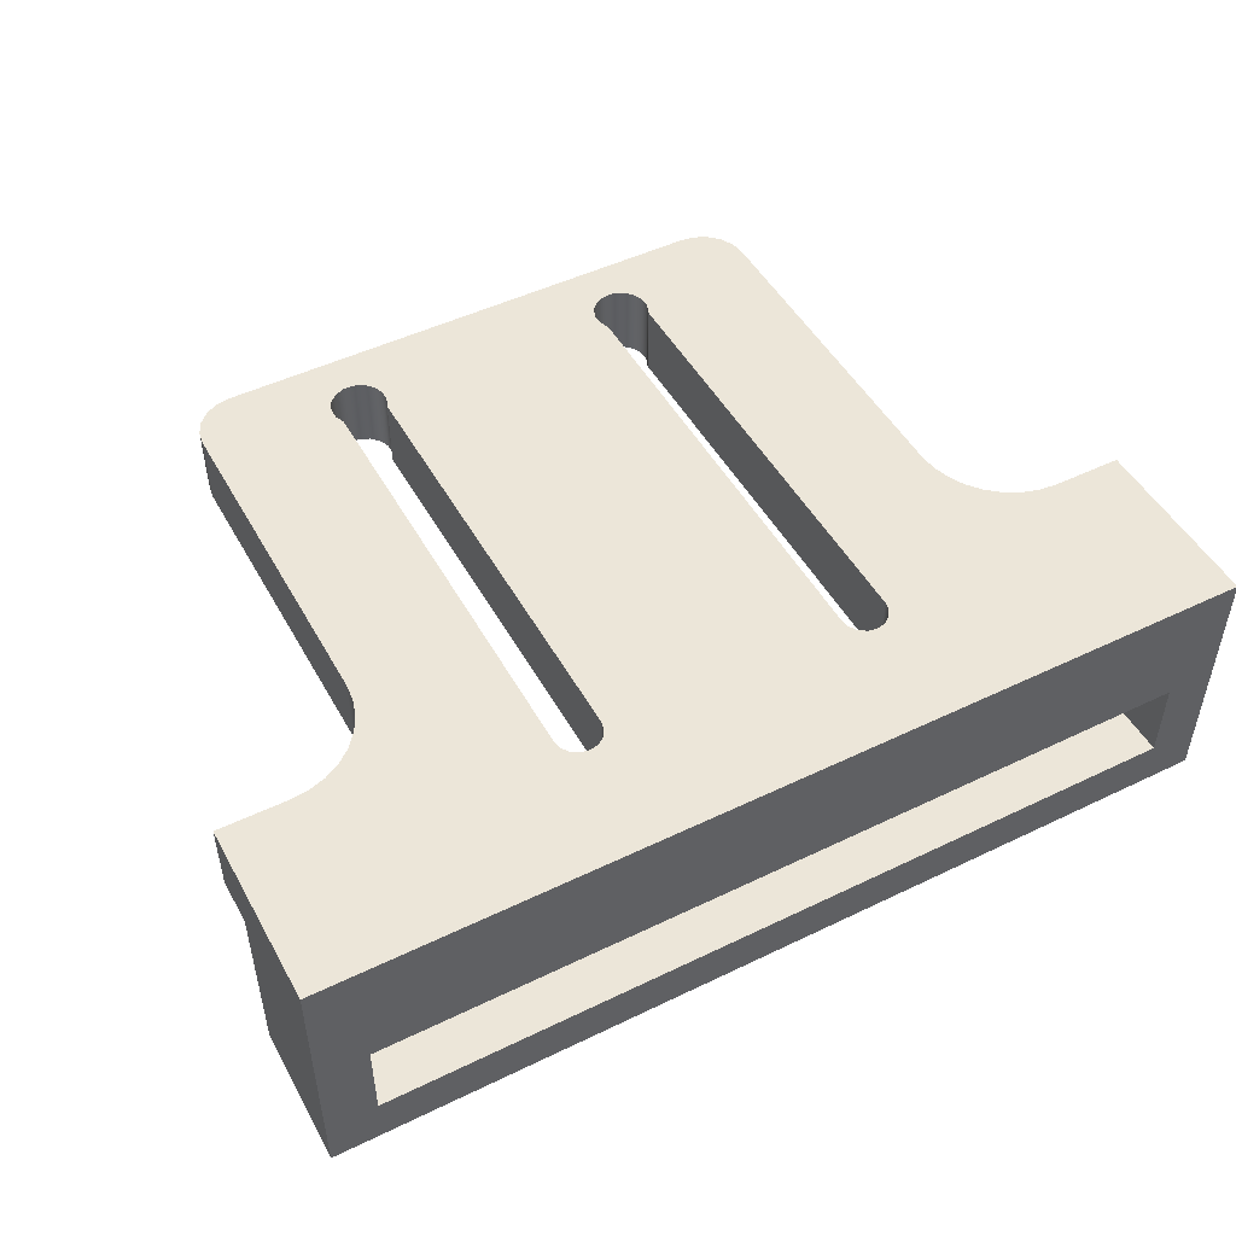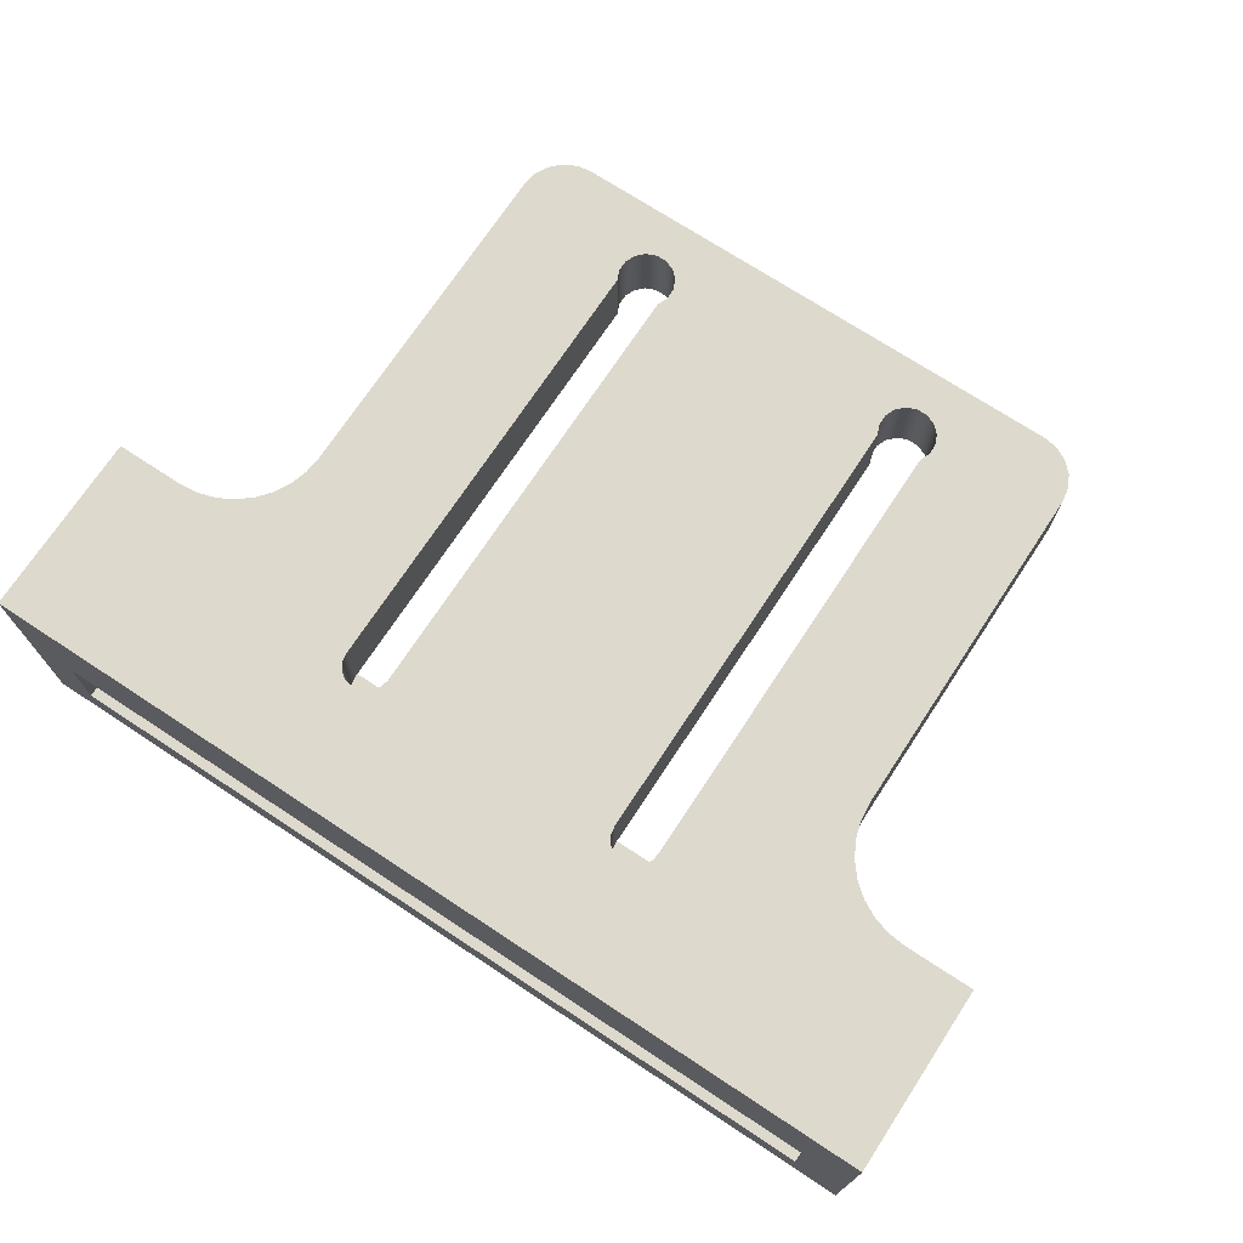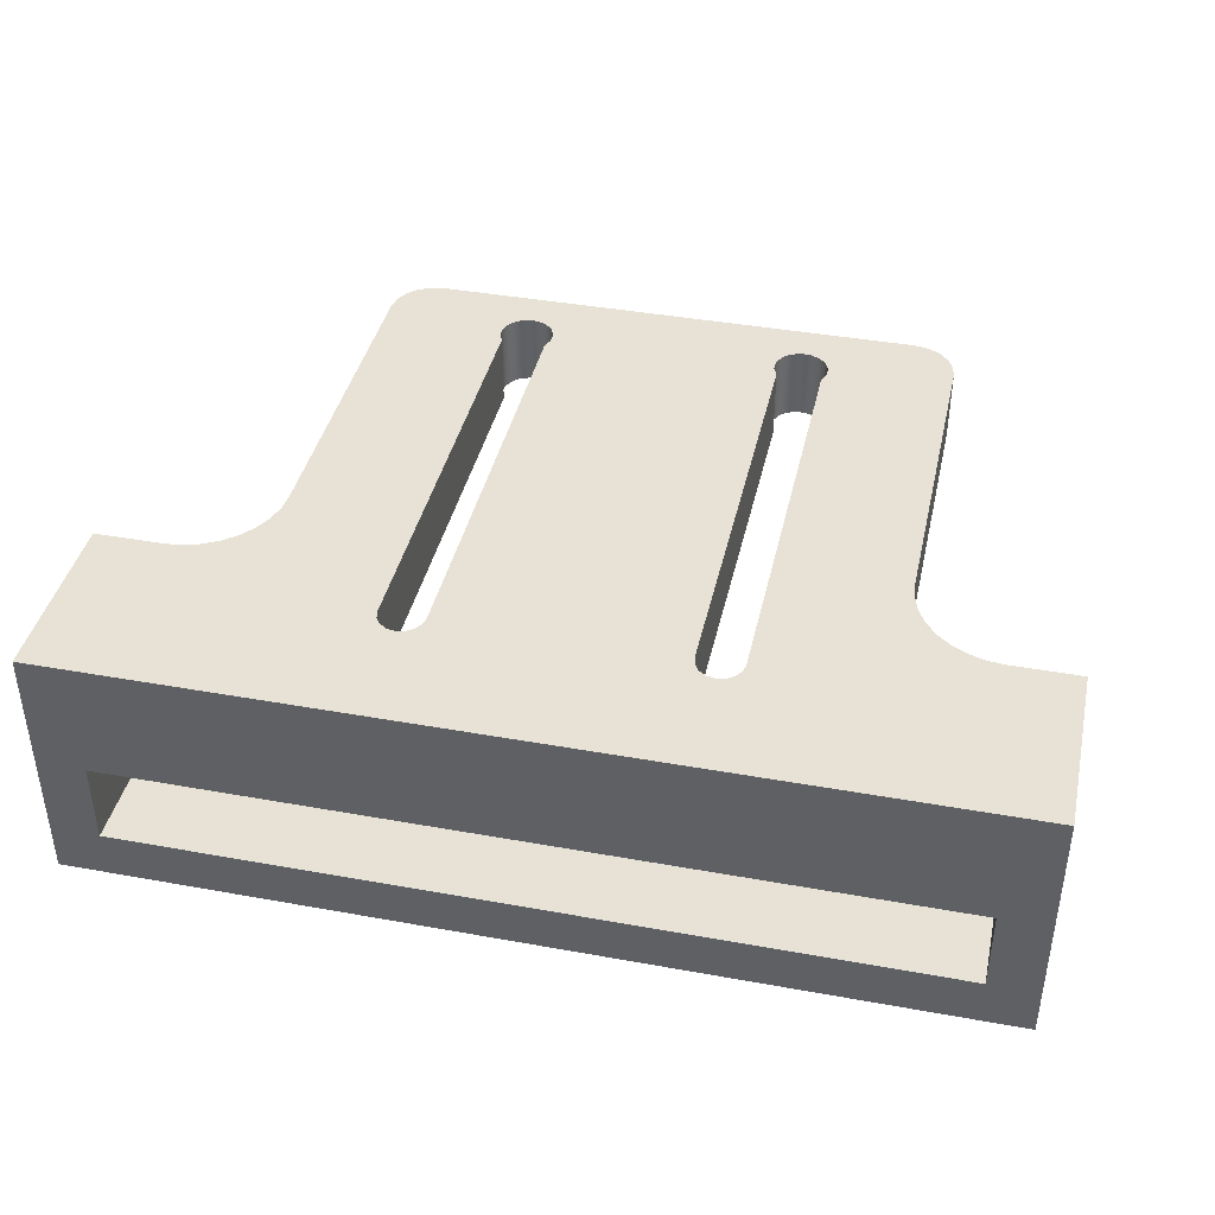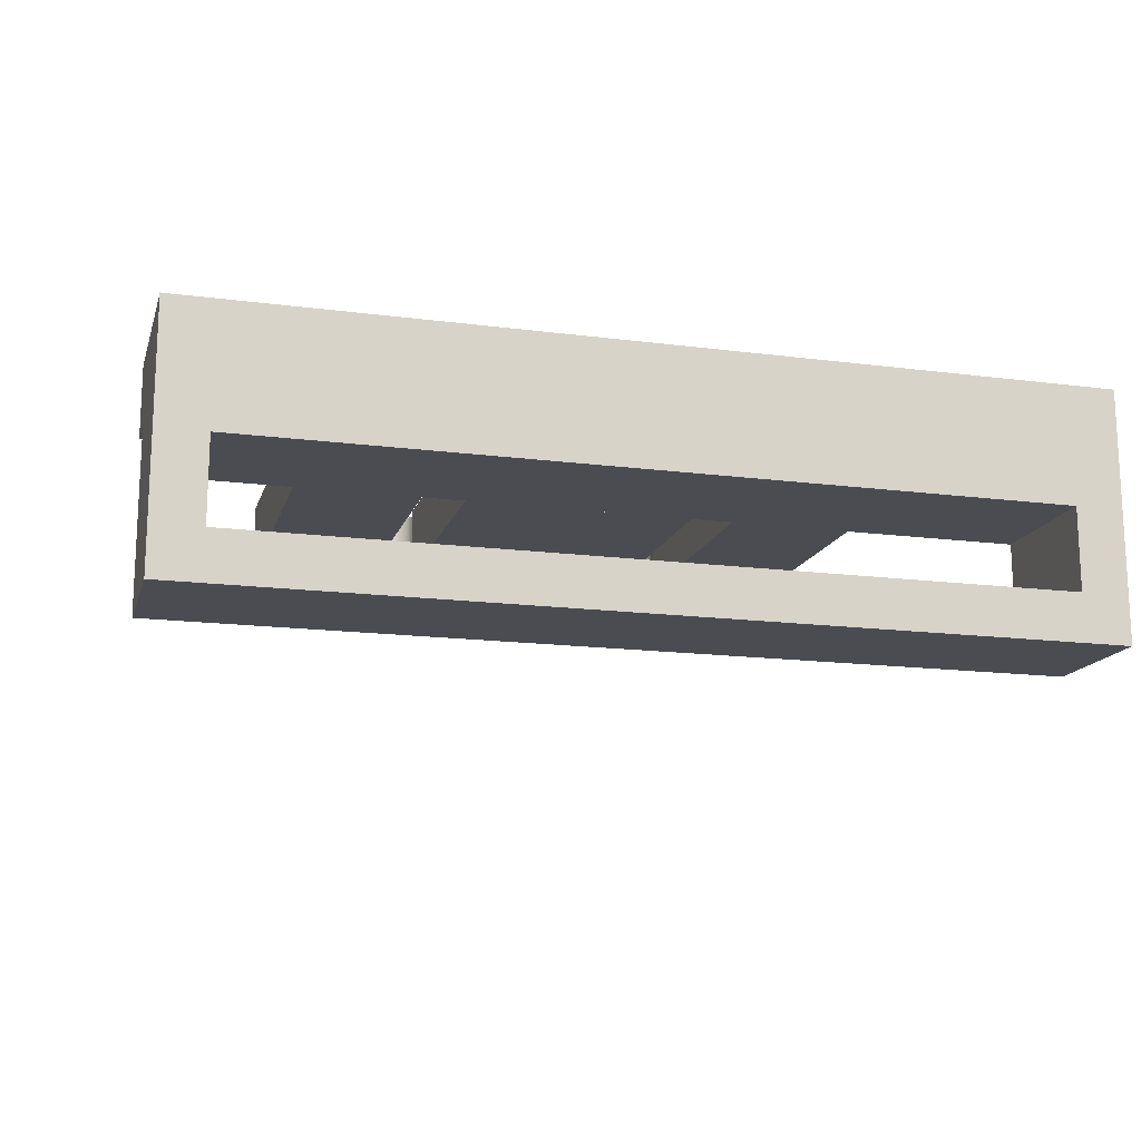
<metadata>
{"format":"obj","ext":"obj","renderer":"f3d","projection":"perspective","resolution":1024,"background":"white","views":[{"elev":48.9,"azim":-28.2,"up":"+Y"},{"elev":72.0,"azim":33.3,"up":"+Y"},{"elev":40.5,"azim":12.5,"up":"+Y"},{"elev":-15.4,"azim":-15.3,"up":"+Y"}]}
</metadata>
<code>
v 3.675 0 -1.464
v 3.675 0 -1.5
v 3.175 0 -1.5
v 3.175 0 -1.464
v 3.194 0 -1.369
v 3.248 0 -1.287
v 3.329 0 -1.233
v 3.425 0 -1.214
v 3.521 0 -1.233
v 3.602 0 -1.287
v 3.656 0 -1.369
v 0.5336 -1.464 0
v 9.466 -1.464 0
v 9.466 -1.464 -1.5
v 0.5336 -1.464 -1.5
v 0.5336 -0.5364 0
v 0.5336 -1.464 0
v 0.5336 -1.464 -1.5
v 0.5336 -0.5364 -1.5
v 9.466 -0.5364 0
v 0.5336 -0.5364 0
v 0.5336 -0.5364 -1.5
v 9.466 -0.5364 -1.5
v 9.466 -1.464 0
v 9.466 -0.5364 0
v 9.466 -0.5364 -1.5
v 9.466 -1.464 -1.5
v 6.825 0 -1.464
v 6.825 0 -1.5
v 6.325 0 -1.5
v 6.325 0 -1.464
v 6.344 0 -1.369
v 6.398 0 -1.287
v 6.479 0 -1.233
v 6.575 0 -1.214
v 6.671 0 -1.233
v 6.752 0 -1.287
v 6.806 0 -1.369
v 10 -2 0
v 0 -2 0
v 0 -2 -1.5
v 10 -2 -1.5
v 9.466 -1.464 -1.5
v 9.466 -0.5364 -1.5
v 0.5336 -0.5364 -1.5
v 0.5336 -1.464 -1.5
v 10 -2 -1.5
v 0 -2 -1.5
v 0 0 -1.5
v 3.175 0 -1.5
v 3.675 0 -1.5
v 6.325 0 -1.5
v 6.825 0 -1.5
v 10 0 -1.5
v 6.825 0 -6.298
v 6.825 0 -1.5
v 6.825 0 -1.464
v 6.825 0.8 -1.464
v 6.825 0.8 -6.298
v 6.325 0 -6.298
v 6.281 0 -6.407
v 6.281 0 -6.523
v 6.326 0 -6.631
v 6.409 0 -6.714
v 6.517 0 -6.758
v 6.633 0 -6.758
v 6.741 0 -6.714
v 6.824 0 -6.631
v 6.869 0 -6.523
v 6.869 0 -6.407
v 6.825 0 -6.298
v 6.825 0.8 -6.298
v 6.869 0.8 -6.407
v 6.869 0.8 -6.523
v 6.824 0.8 -6.631
v 6.741 0.8 -6.714
v 6.633 0.8 -6.758
v 6.517 0.8 -6.758
v 6.409 0.8 -6.714
v 6.326 0.8 -6.631
v 6.281 0.8 -6.523
v 6.281 0.8 -6.407
v 6.325 0.8 -6.298
v 6.325 0 -1.464
v 6.325 0 -1.5
v 6.325 0 -6.298
v 6.325 0.8 -6.298
v 6.325 0.8 -1.464
v 6.825 0 -1.464
v 6.806 0 -1.369
v 6.752 0 -1.287
v 6.671 0 -1.233
v 6.575 0 -1.214
v 6.479 0 -1.233
v 6.398 0 -1.287
v 6.344 0 -1.369
v 6.325 0 -1.464
v 6.325 0.8 -1.464
v 6.344 0.8 -1.369
v 6.398 0.8 -1.287
v 6.479 0.8 -1.233
v 6.575 0.8 -1.214
v 6.671 0.8 -1.233
v 6.752 0.8 -1.287
v 6.806 0.8 -1.369
v 6.825 0.8 -1.464
v 3.675 0 -6.298
v 3.675 0 -1.5
v 3.675 0 -1.464
v 3.675 0.8 -1.464
v 3.675 0.8 -6.298
v 3.175 0 -6.298
v 3.131 0 -6.407
v 3.131 0 -6.523
v 3.176 0 -6.631
v 3.259 0 -6.714
v 3.367 0 -6.758
v 3.483 0 -6.758
v 3.591 0 -6.714
v 3.674 0 -6.631
v 3.719 0 -6.523
v 3.719 0 -6.407
v 3.675 0 -6.298
v 3.675 0.8 -6.298
v 3.719 0.8 -6.407
v 3.719 0.8 -6.523
v 3.674 0.8 -6.631
v 3.591 0.8 -6.714
v 3.483 0.8 -6.758
v 3.367 0.8 -6.758
v 3.259 0.8 -6.714
v 3.176 0.8 -6.631
v 3.131 0.8 -6.523
v 3.131 0.8 -6.407
v 3.175 0.8 -6.298
v 3.175 0 -1.464
v 3.175 0 -1.5
v 3.175 0 -6.298
v 3.175 0.8 -6.298
v 3.175 0.8 -1.464
v 3.675 0 -1.464
v 3.656 0 -1.369
v 3.602 0 -1.287
v 3.521 0 -1.233
v 3.425 0 -1.214
v 3.329 0 -1.233
v 3.248 0 -1.287
v 3.194 0 -1.369
v 3.175 0 -1.464
v 3.175 0.8 -1.464
v 3.194 0.8 -1.369
v 3.248 0.8 -1.287
v 3.329 0.8 -1.233
v 3.425 0.8 -1.214
v 3.521 0.8 -1.233
v 3.602 0.8 -1.287
v 3.656 0.8 -1.369
v 3.675 0.8 -1.464
v 9.466 -0.5364 0
v 9.466 -1.464 0
v 0.5336 -1.464 0
v 0.5336 -0.5364 0
v 10 -2 0
v 10 0.8 0
v 0 0.8 0
v 0 -2 0
v 0 -2 0
v 0 0.8 0
v 0 0.8 -2
v 0 0 -2
v 0 0 -1.5
v 0 -2 -1.5
v 0.75 0 -2
v 0 0 -2
v 0 0.8 -2
v 0.75 0.8 -2
v 1.75 0 -3
v 1.731 0 -2.805
v 1.674 0 -2.617
v 1.581 0 -2.444
v 1.457 0 -2.293
v 1.306 0 -2.169
v 1.133 0 -2.076
v 0.9451 0 -2.019
v 0.75 0 -2
v 0.75 0.8 -2
v 0.9451 0.8 -2.019
v 1.133 0.8 -2.076
v 1.306 0.8 -2.169
v 1.457 0.8 -2.293
v 1.581 0.8 -2.444
v 1.674 0.8 -2.617
v 1.731 0.8 -2.805
v 1.75 0.8 -3
v 1.75 0 -6.7
v 1.75 0 -3
v 1.75 0.8 -3
v 1.75 0.8 -6.7
v 2.25 0 -7.2
v 2.095 0 -7.176
v 1.956 0 -7.105
v 1.845 0 -6.994
v 1.774 0 -6.855
v 1.75 0 -6.7
v 1.75 0.8 -6.7
v 1.774 0.8 -6.855
v 1.845 0.8 -6.994
v 1.956 0.8 -7.105
v 2.095 0.8 -7.176
v 2.25 0.8 -7.2
v 7.75 0 -7.2
v 2.25 0 -7.2
v 2.25 0.8 -7.2
v 7.75 0.8 -7.2
v 8.25 0 -6.7
v 8.226 0 -6.855
v 8.155 0 -6.994
v 8.044 0 -7.105
v 7.905 0 -7.176
v 7.75 0 -7.2
v 7.75 0.8 -7.2
v 7.905 0.8 -7.176
v 8.044 0.8 -7.105
v 8.155 0.8 -6.994
v 8.226 0.8 -6.855
v 8.25 0.8 -6.7
v 8.25 0 -3
v 8.25 0 -6.7
v 8.25 0.8 -6.7
v 8.25 0.8 -3
v 9.25 0 -2
v 9.055 0 -2.019
v 8.867 0 -2.076
v 8.694 0 -2.169
v 8.543 0 -2.293
v 8.419 0 -2.444
v 8.326 0 -2.617
v 8.269 0 -2.805
v 8.25 0 -3
v 8.25 0.8 -3
v 8.269 0.8 -2.805
v 8.326 0.8 -2.617
v 8.419 0.8 -2.444
v 8.543 0.8 -2.293
v 8.694 0.8 -2.169
v 8.867 0.8 -2.076
v 9.055 0.8 -2.019
v 9.25 0.8 -2
v 10 0 -2
v 9.25 0 -2
v 9.25 0.8 -2
v 10 0.8 -2
v 10 0 -1.5
v 10 0 -2
v 10 0.8 -2
v 10 0.8 0
v 10 -2 0
v 10 -2 -1.5
v 3.675 0.8 -1.464
v 3.656 0.8 -1.369
v 3.602 0.8 -1.287
v 3.521 0.8 -1.233
v 3.425 0.8 -1.214
v 3.329 0.8 -1.233
v 3.248 0.8 -1.287
v 3.194 0.8 -1.369
v 3.175 0.8 -1.464
v 3.175 0.8 -6.298
v 3.131 0.8 -6.407
v 3.131 0.8 -6.523
v 3.176 0.8 -6.631
v 3.259 0.8 -6.714
v 3.367 0.8 -6.758
v 3.483 0.8 -6.758
v 3.591 0.8 -6.714
v 3.674 0.8 -6.631
v 3.719 0.8 -6.523
v 3.719 0.8 -6.407
v 3.675 0.8 -6.298
v 6.825 0.8 -1.464
v 6.806 0.8 -1.369
v 6.752 0.8 -1.287
v 6.671 0.8 -1.233
v 6.575 0.8 -1.214
v 6.479 0.8 -1.233
v 6.398 0.8 -1.287
v 6.344 0.8 -1.369
v 6.325 0.8 -1.464
v 6.325 0.8 -6.298
v 6.281 0.8 -6.407
v 6.281 0.8 -6.523
v 6.326 0.8 -6.631
v 6.409 0.8 -6.714
v 6.517 0.8 -6.758
v 6.633 0.8 -6.758
v 6.741 0.8 -6.714
v 6.824 0.8 -6.631
v 6.869 0.8 -6.523
v 6.869 0.8 -6.407
v 6.825 0.8 -6.298
v 10 0.8 0
v 10 0.8 -2
v 9.25 0.8 -2
v 9.055 0.8 -2.019
v 8.867 0.8 -2.076
v 8.694 0.8 -2.169
v 8.543 0.8 -2.293
v 8.419 0.8 -2.444
v 8.326 0.8 -2.617
v 8.269 0.8 -2.805
v 8.25 0.8 -3
v 8.25 0.8 -6.7
v 8.226 0.8 -6.855
v 8.155 0.8 -6.994
v 8.044 0.8 -7.105
v 7.905 0.8 -7.176
v 7.75 0.8 -7.2
v 2.25 0.8 -7.2
v 2.095 0.8 -7.176
v 1.956 0.8 -7.105
v 1.845 0.8 -6.994
v 1.774 0.8 -6.855
v 1.75 0.8 -6.7
v 1.75 0.8 -3
v 1.731 0.8 -2.805
v 1.674 0.8 -2.617
v 1.581 0.8 -2.444
v 1.457 0.8 -2.293
v 1.306 0.8 -2.169
v 1.133 0.8 -2.076
v 0.9451 0.8 -2.019
v 0.75 0.8 -2
v 0 0.8 -2
v 0 0.8 0
v 10 0 -1.5
v 6.825 0 -1.5
v 6.825 0 -6.298
v 6.869 0 -6.407
v 6.869 0 -6.523
v 6.824 0 -6.631
v 6.741 0 -6.714
v 6.633 0 -6.758
v 6.517 0 -6.758
v 6.409 0 -6.714
v 6.326 0 -6.631
v 6.281 0 -6.523
v 6.281 0 -6.407
v 6.325 0 -6.298
v 6.325 0 -1.5
v 3.675 0 -1.5
v 3.675 0 -6.298
v 3.719 0 -6.407
v 3.719 0 -6.523
v 3.674 0 -6.631
v 3.591 0 -6.714
v 3.483 0 -6.758
v 3.367 0 -6.758
v 3.259 0 -6.714
v 3.176 0 -6.631
v 3.131 0 -6.523
v 3.131 0 -6.407
v 3.175 0 -6.298
v 3.175 0 -1.5
v 0 0 -1.5
v 0 0 -2
v 0.75 0 -2
v 0.9451 0 -2.019
v 1.133 0 -2.076
v 1.306 0 -2.169
v 1.457 0 -2.293
v 1.581 0 -2.444
v 1.674 0 -2.617
v 1.731 0 -2.805
v 1.75 0 -3
v 1.75 0 -6.7
v 1.774 0 -6.855
v 1.845 0 -6.994
v 1.956 0 -7.105
v 2.095 0 -7.176
v 2.25 0 -7.2
v 7.75 0 -7.2
v 7.905 0 -7.176
v 8.044 0 -7.105
v 8.155 0 -6.994
v 8.226 0 -6.855
v 8.25 0 -6.7
v 8.25 0 -3
v 8.269 0 -2.805
v 8.326 0 -2.617
v 8.419 0 -2.444
v 8.543 0 -2.293
v 8.694 0 -2.169
v 8.867 0 -2.076
v 9.055 0 -2.019
v 9.25 0 -2
v 10 0 -2
g 1f56b1a8-e2bb-11ea-942d-54bf646e7e1f
f 2 3 1
f 1 3 4
f 1 4 11
f 11 4 5
f 11 5 10
f 10 5 6
f 10 6 9
f 9 6 7
f 9 7 8
g 1f58ad0c-e2bb-11ea-aa7a-54bf646e7e1f
f 12 13 15
f 15 13 14
g 1f5a5a74-e2bb-11ea-80cc-54bf646e7e1f
f 16 17 19
f 19 17 18
g 1f5c07d2-e2bb-11ea-977a-54bf646e7e1f
f 20 21 23
f 23 21 22
g 1f5db528-e2bb-11ea-82d7-54bf646e7e1f
f 24 25 27
f 27 25 26
g 1f62213a-e2bb-11ea-8310-54bf646e7e1f
f 29 30 28
f 28 30 31
f 28 31 38
f 38 31 32
f 38 32 37
f 37 32 33
f 37 33 36
f 36 33 34
f 36 34 35
g 1f63f592-e2bb-11ea-a863-54bf646e7e1f
f 39 40 42
f 42 40 41
g 1f65a2f0-e2bb-11ea-a58d-54bf646e7e1f
f 44 47 43
f 43 47 48
f 43 48 46
f 46 48 45
f 45 48 49
f 45 49 50
f 45 52 44
f 44 52 53
f 44 53 54
f 50 51 45
f 45 51 52
f 54 47 44
g 1eae3466-e2bb-11ea-b98b-54bf646e7e1f
f 55 56 59
f 59 56 58
f 58 56 57
g 1eaf1e98-e2bb-11ea-9425-54bf646e7e1f
f 83 60 82
f 82 60 61
f 82 61 81
f 81 61 62
f 81 62 80
f 80 62 63
f 80 63 79
f 79 63 64
f 79 64 78
f 78 64 65
f 78 65 77
f 77 65 66
f 77 66 76
f 76 66 67
f 76 67 75
f 75 67 68
f 75 68 74
f 74 68 69
f 74 69 73
f 73 69 70
f 73 70 72
f 72 70 71
g 1eb008c2-e2bb-11ea-8178-54bf646e7e1f
f 84 85 88
f 88 85 87
f 87 85 86
g 1eb0cbf6-e2bb-11ea-9f07-54bf646e7e1f
f 106 89 105
f 105 89 90
f 105 90 91
f 105 91 104
f 104 91 92
f 104 92 103
f 103 92 93
f 103 93 102
f 102 93 94
f 102 94 101
f 101 94 95
f 101 95 100
f 100 95 96
f 100 96 99
f 99 96 98
f 98 96 97
g 1eb1b62c-e2bb-11ea-90b8-54bf646e7e1f
f 107 108 111
f 111 108 110
f 110 108 109
g 1eb27950-e2bb-11ea-b78e-54bf646e7e1f
f 135 112 134
f 134 112 113
f 134 113 133
f 133 113 114
f 133 114 132
f 132 114 115
f 132 115 131
f 131 115 116
f 131 116 130
f 130 116 117
f 130 117 129
f 129 117 118
f 129 118 128
f 128 118 119
f 128 119 127
f 127 119 120
f 127 120 126
f 126 120 121
f 126 121 125
f 125 121 122
f 125 122 124
f 124 122 123
g 1eb36382-e2bb-11ea-a41f-54bf646e7e1f
f 136 137 140
f 140 137 139
f 139 137 138
g 1eb426a8-e2bb-11ea-a8db-54bf646e7e1f
f 158 141 157
f 157 141 142
f 157 142 143
f 157 143 156
f 156 143 144
f 156 144 155
f 155 144 145
f 155 145 154
f 154 145 146
f 154 146 153
f 153 146 147
f 153 147 152
f 152 147 148
f 152 148 151
f 151 148 150
f 150 148 149
g 1eb510e8-e2bb-11ea-989e-54bf646e7e1f
f 160 163 159
f 159 163 164
f 159 164 165
f 160 161 163
f 163 161 166
f 166 161 162
f 166 162 165
f 165 162 159
g 1eb5fb1c-e2bb-11ea-8425-54bf646e7e1f
f 172 167 171
f 171 167 168
f 171 168 169
f 169 170 171
g 1eb6e54a-e2bb-11ea-ba43-54bf646e7e1f
f 173 174 176
f 176 174 175
g 1ebb5164-e2bb-11ea-a1a0-54bf646e7e1f
f 194 177 193
f 193 177 178
f 193 178 179
f 193 179 192
f 192 179 180
f 192 180 191
f 191 180 181
f 191 181 190
f 190 181 182
f 190 182 189
f 189 182 183
f 189 183 188
f 188 183 184
f 188 184 187
f 187 184 186
f 186 184 185
g 1ebcfea4-e2bb-11ea-83cf-54bf646e7e1f
f 195 196 198
f 198 196 197
g 1ebeac08-e2bb-11ea-a2b0-54bf646e7e1f
f 210 199 209
f 209 199 200
f 209 200 208
f 208 200 201
f 208 201 207
f 207 201 202
f 207 202 206
f 206 202 203
f 206 203 205
f 205 203 204
g 1ec0a780-e2bb-11ea-ae1b-54bf646e7e1f
f 211 212 214
f 214 212 213
g 1ec33f36-e2bb-11ea-a100-54bf646e7e1f
f 226 215 225
f 225 215 216
f 225 216 224
f 224 216 217
f 224 217 223
f 223 217 218
f 223 218 222
f 222 218 219
f 222 219 221
f 221 219 220
g 1ec5139c-e2bb-11ea-b157-54bf646e7e1f
f 227 228 230
f 230 228 229
g 1ec64be4-e2bb-11ea-a5c9-54bf646e7e1f
f 248 231 247
f 247 231 232
f 247 232 233
f 247 233 246
f 246 233 234
f 246 234 245
f 245 234 235
f 245 235 244
f 244 235 236
f 244 236 243
f 243 236 237
f 243 237 242
f 242 237 238
f 242 238 241
f 241 238 240
f 240 238 239
g 1ec7ab30-e2bb-11ea-9695-54bf646e7e1f
f 249 250 252
f 252 250 251
g 1ec90a7e-e2bb-11ea-8027-54bf646e7e1f
f 254 255 253
f 253 255 256
f 253 256 257
f 257 258 253
g 1eca69c6-e2bb-11ea-9fb3-54bf646e7e1f
f 260 287 259
f 259 287 288
f 259 288 279
f 279 288 289
f 279 289 278
f 278 289 290
f 278 290 277
f 277 290 291
f 277 291 276
f 276 291 292
f 276 292 275
f 275 292 293
f 275 293 274
f 274 293 294
f 274 294 318
f 318 294 317
f 317 294 295
f 317 295 296
f 287 260 286
f 286 260 261
f 286 261 285
f 285 261 262
f 285 262 284
f 284 262 263
f 284 263 301
f 301 263 334
f 334 263 264
f 334 264 265
f 265 266 334
f 334 266 331
f 334 331 332
f 331 266 330
f 330 266 267
f 330 267 329
f 329 267 328
f 328 267 327
f 327 267 326
f 326 267 325
f 325 267 324
f 324 267 268
f 324 268 323
f 323 268 269
f 323 269 270
f 271 318 270
f 270 318 322
f 270 322 323
f 271 272 318
f 318 272 273
f 318 273 274
f 281 305 280
f 280 305 306
f 280 306 307
f 282 301 281
f 281 301 304
f 281 304 305
f 282 283 301
f 301 283 284
f 296 297 317
f 317 297 298
f 317 298 313
f 313 298 312
f 312 298 299
f 312 299 300
f 312 300 311
f 311 300 280
f 311 280 310
f 310 280 309
f 309 280 308
f 308 280 307
f 302 303 301
f 301 303 304
f 313 314 317
f 317 314 315
f 317 315 316
f 319 320 318
f 318 320 321
f 318 321 322
f 332 333 334
g 1ecbf01c-e2bb-11ea-bafe-54bf646e7e1f
f 336 394 335
f 335 394 395
f 335 395 396
f 337 387 336
f 336 387 388
f 336 388 389
f 387 337 386
f 386 337 338
f 386 338 339
f 339 340 386
f 386 340 385
f 385 340 384
f 384 340 381
f 384 381 383
f 383 381 382
f 340 341 381
f 381 341 342
f 381 342 343
f 344 355 343
f 343 355 356
f 343 356 381
f 381 356 380
f 380 356 357
f 380 357 358
f 355 344 354
f 354 344 345
f 354 345 353
f 353 345 346
f 353 346 352
f 352 346 347
f 352 347 351
f 351 347 348
f 351 348 350
f 350 348 349
f 358 359 380
f 380 359 377
f 380 377 378
f 360 375 359
f 359 375 376
f 359 376 377
f 360 361 375
f 375 361 362
f 375 362 374
f 374 362 363
f 374 363 373
f 373 363 372
f 372 363 371
f 371 363 370
f 370 363 369
f 369 363 368
f 368 363 367
f 367 363 364
f 367 364 366
f 366 364 365
f 378 379 380
f 389 390 336
f 336 390 391
f 336 391 392
f 392 393 336
f 336 393 394

</code>
